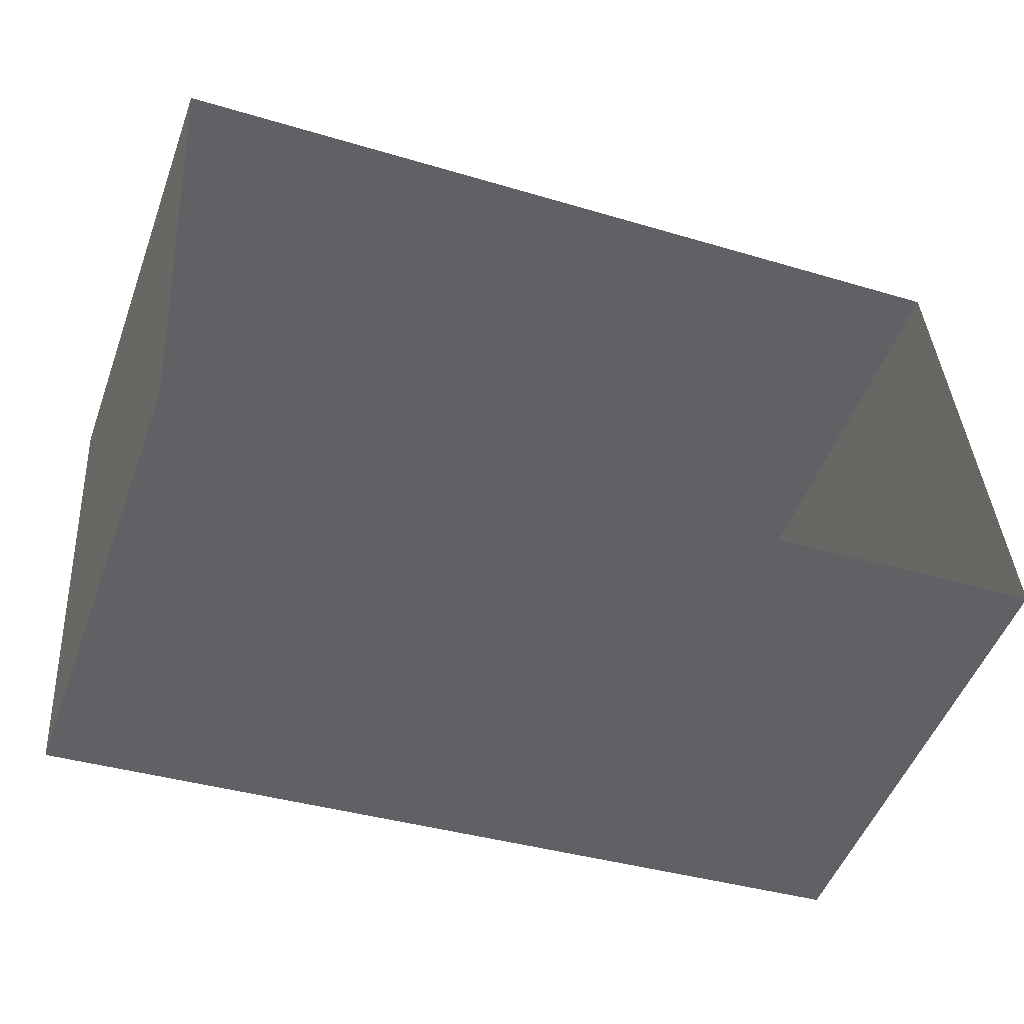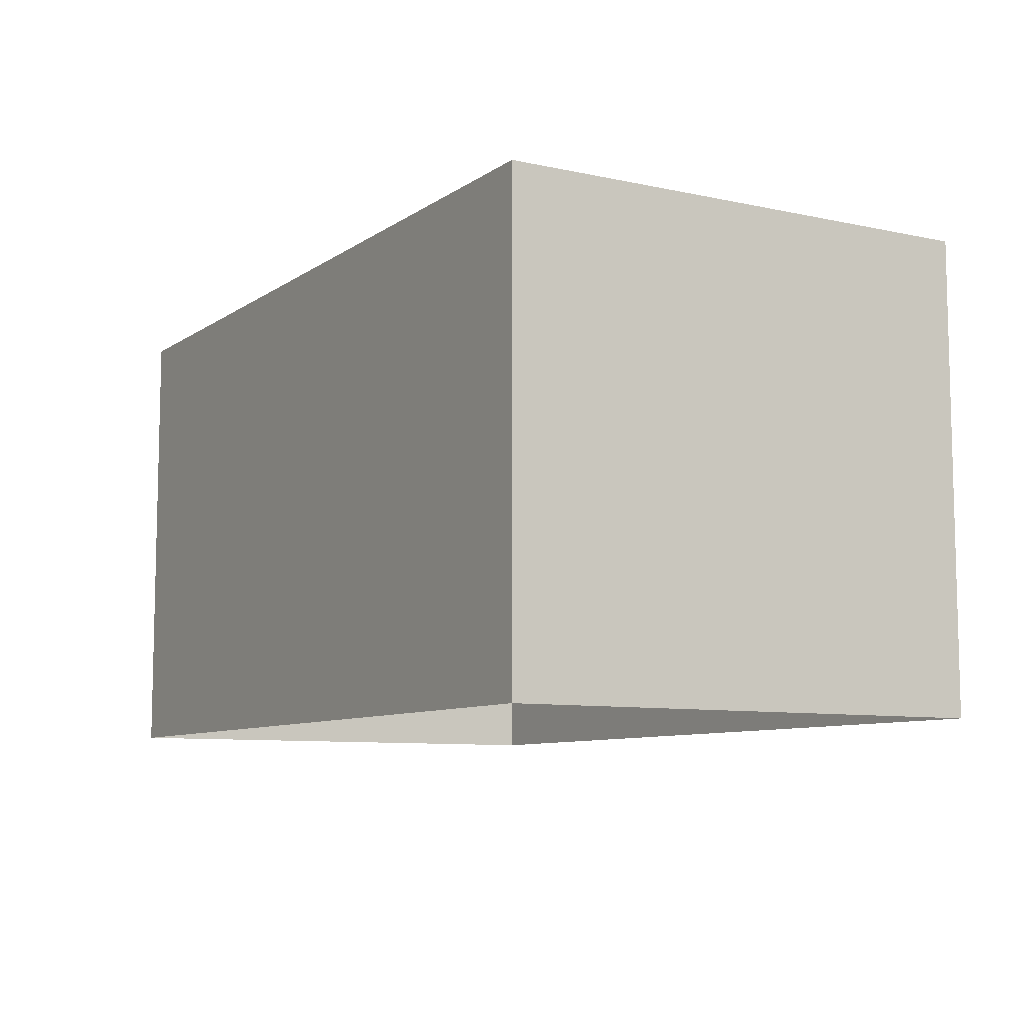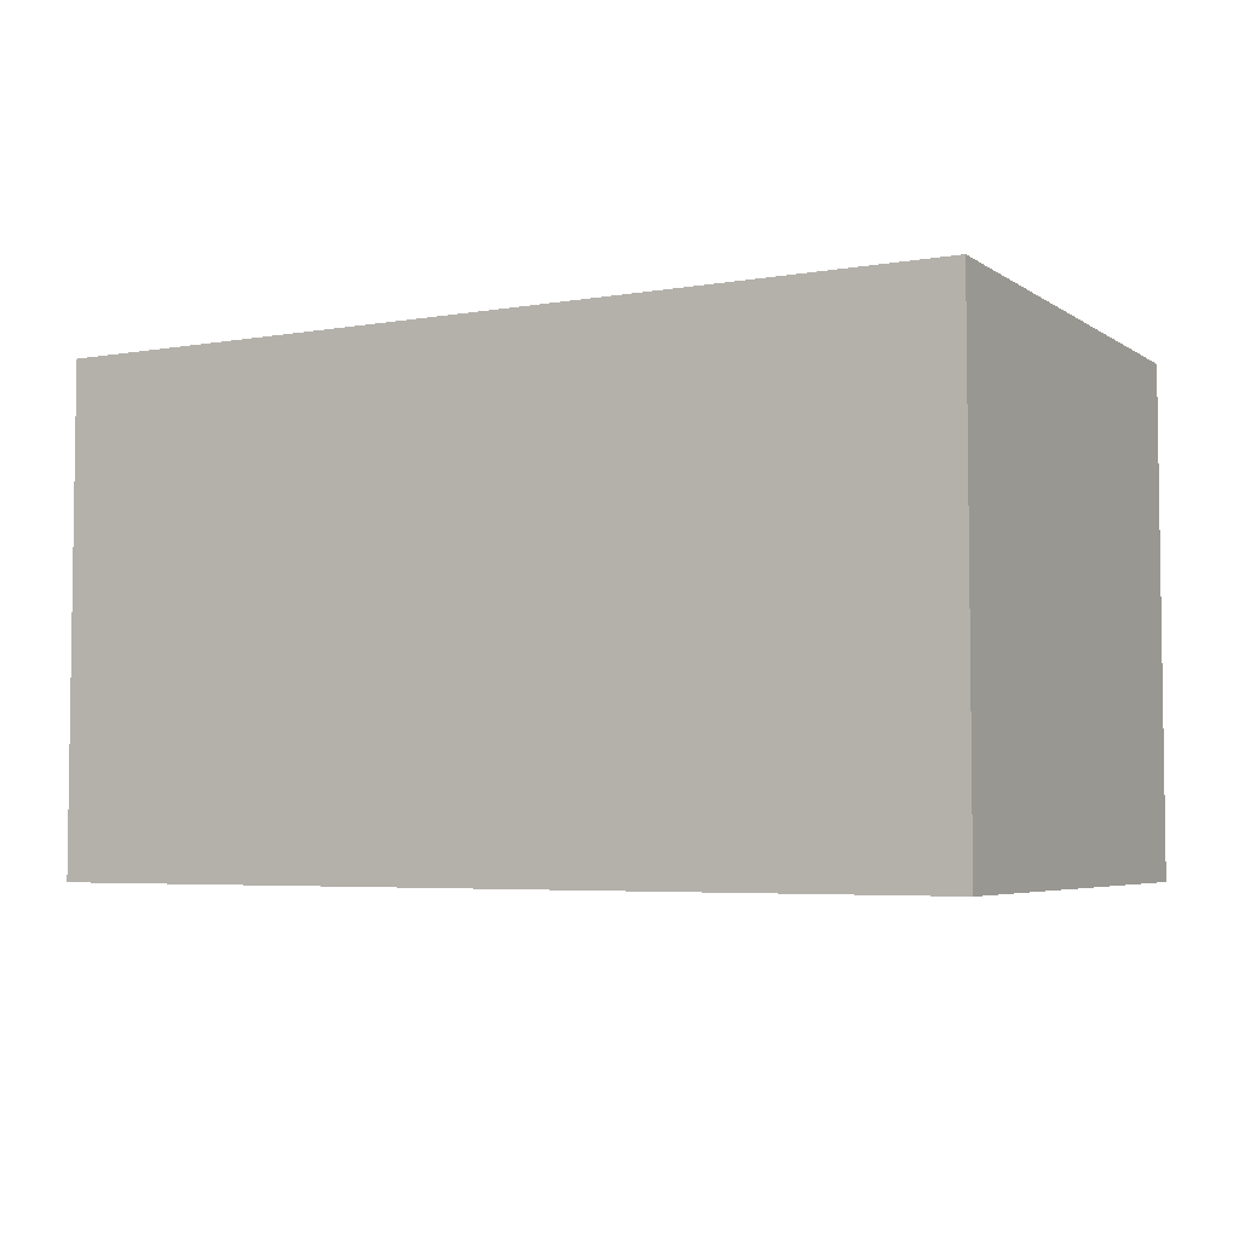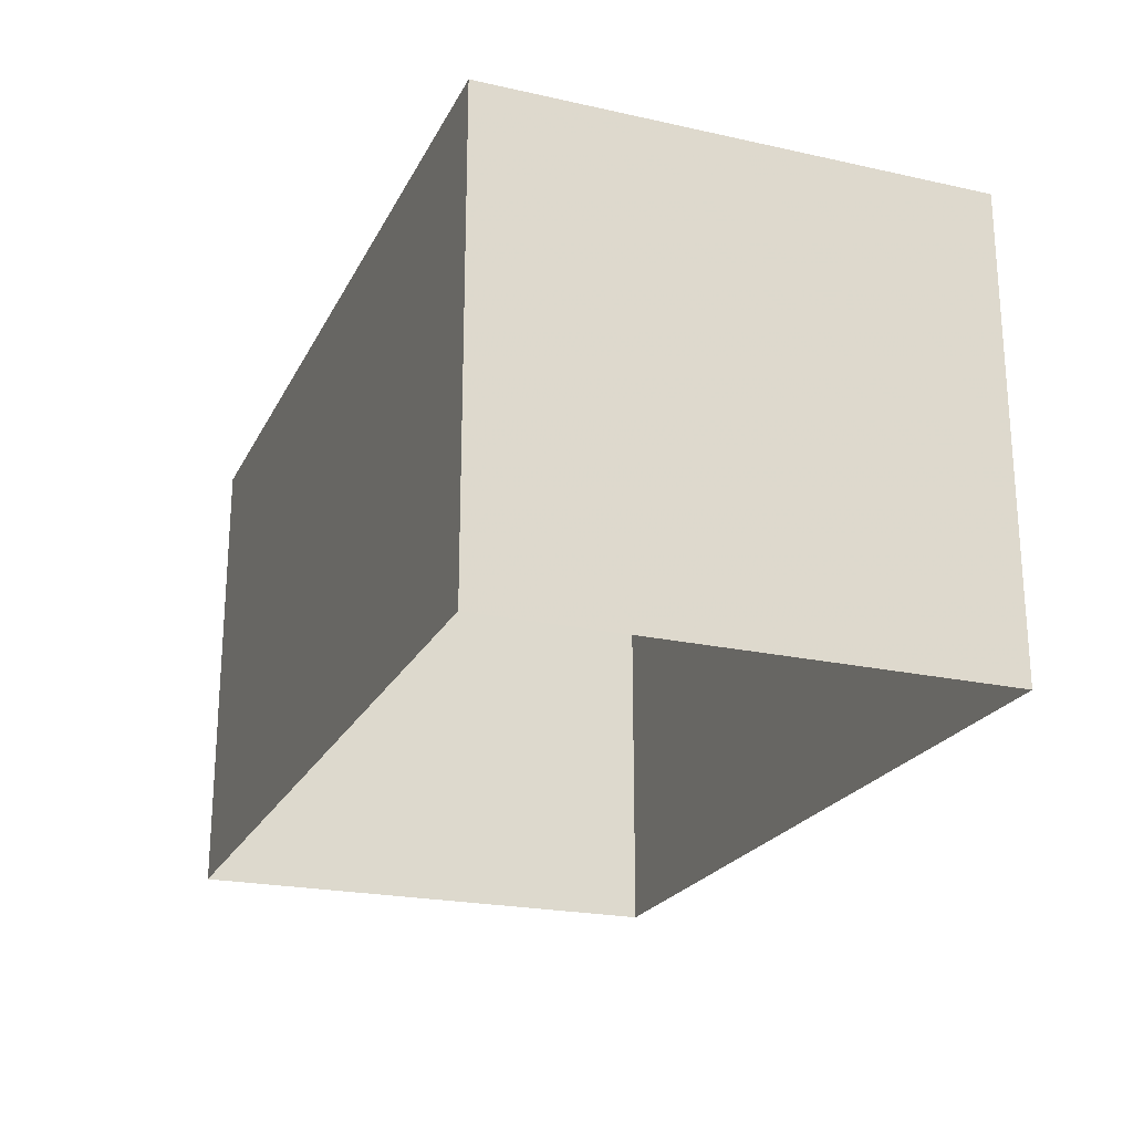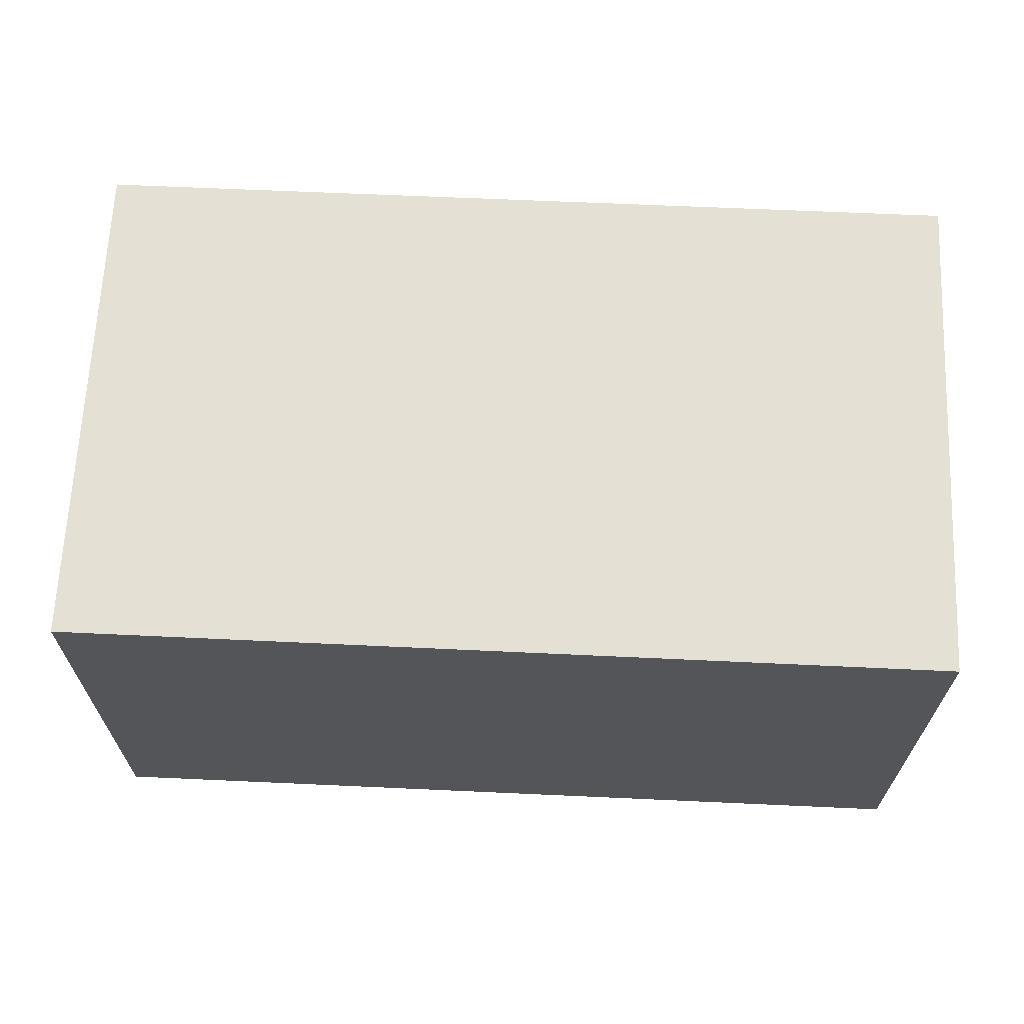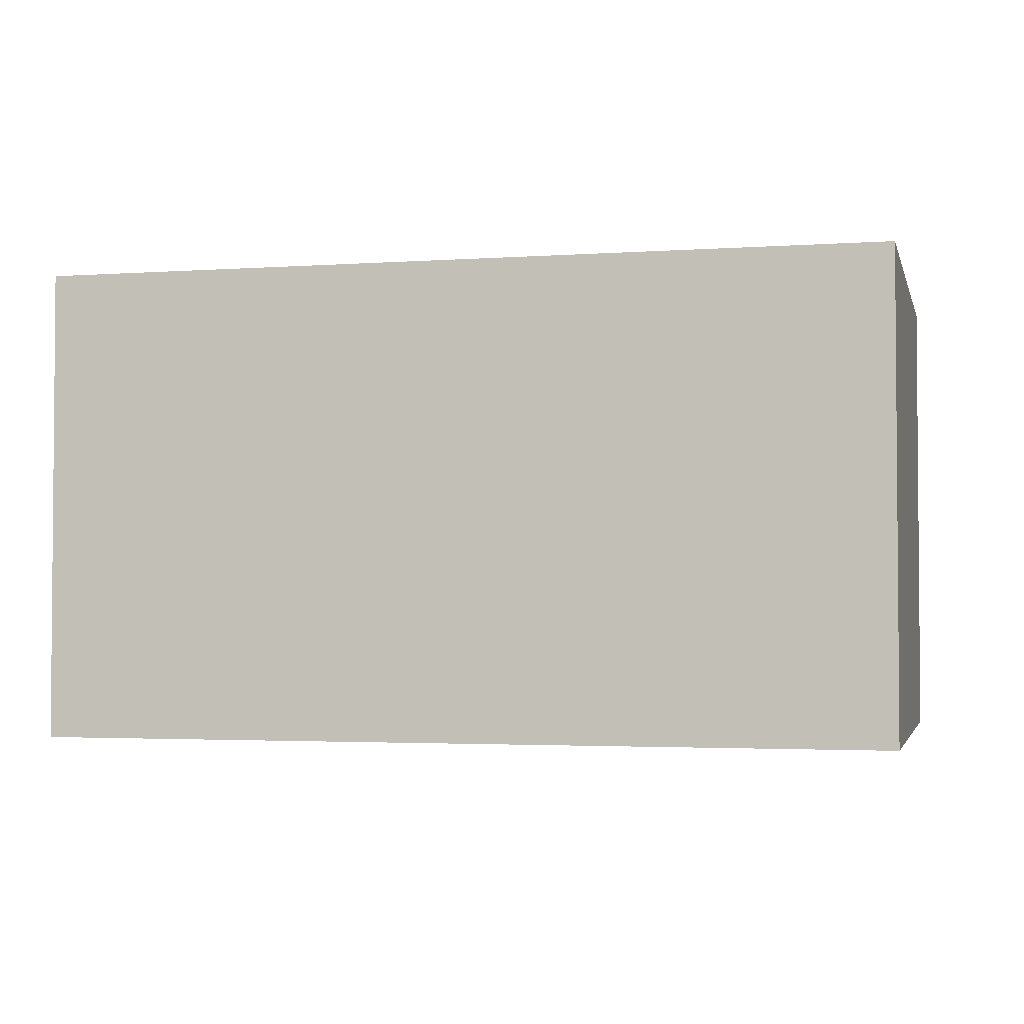
<metadata>
{"format":"obj","ext":"obj","renderer":"f3d","projection":"perspective","resolution":1024,"background":"white","views":[{"elev":-50.6,"azim":160.0,"up":"+Y"},{"elev":-8.6,"azim":55.6,"up":"+Z"},{"elev":-4.7,"azim":24.9,"up":"+Z"},{"elev":-22.4,"azim":65.0,"up":"+Z"},{"elev":65.9,"azim":178.6,"up":"+Z"},{"elev":-2.7,"azim":9.6,"up":"+Z"}]}
</metadata>
<code>
v -3.729e+05 -1.057e+05 21.89
v -3.729e+05 -1.057e+05 21.89
v -3.729e+05 -1.057e+05 21.89
v -3.729e+05 -1.057e+05 21.89
v -3.729e+05 -1.057e+05 26.5
v -3.729e+05 -1.057e+05 26.5
v -3.729e+05 -1.057e+05 26.5
v -3.729e+05 -1.057e+05 26.5
f 1 2 3
f 1 4 2
f 5 6 7
f 5 8 6
f 8 4 1
f 6 8 1
f 5 2 4
f 8 5 4
f 7 1 3
f 7 6 1
f 5 3 2
f 5 7 3

</code>
